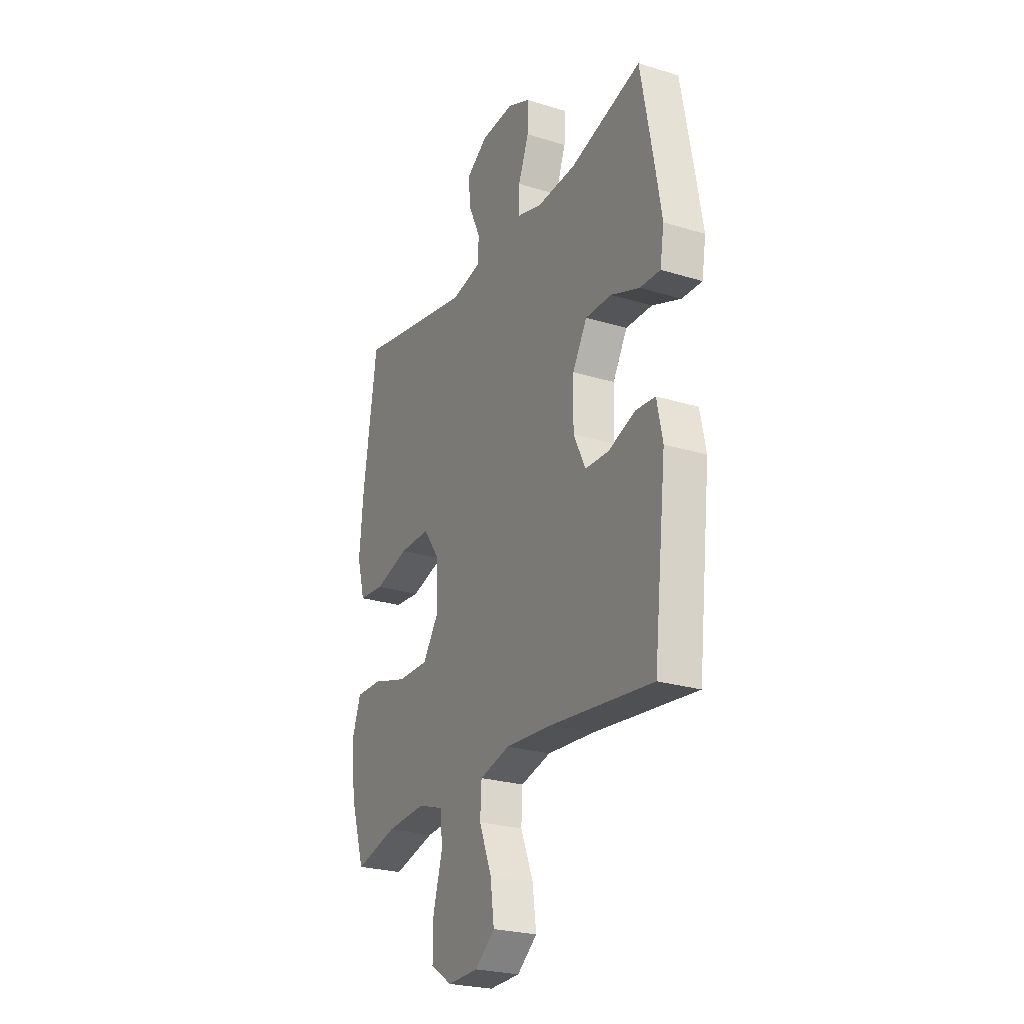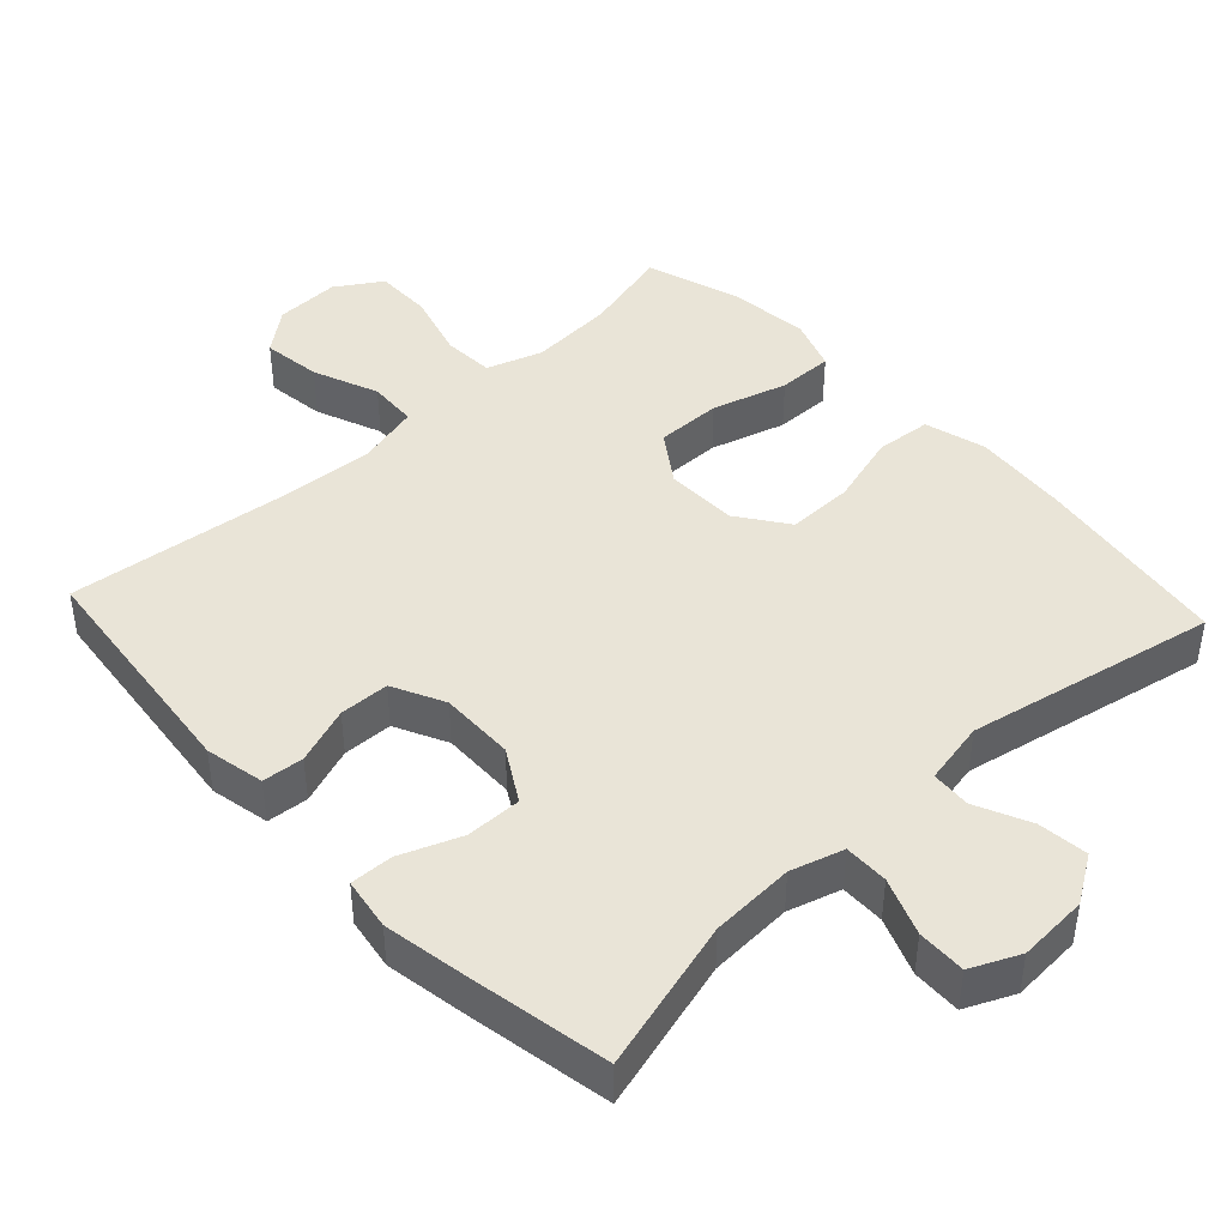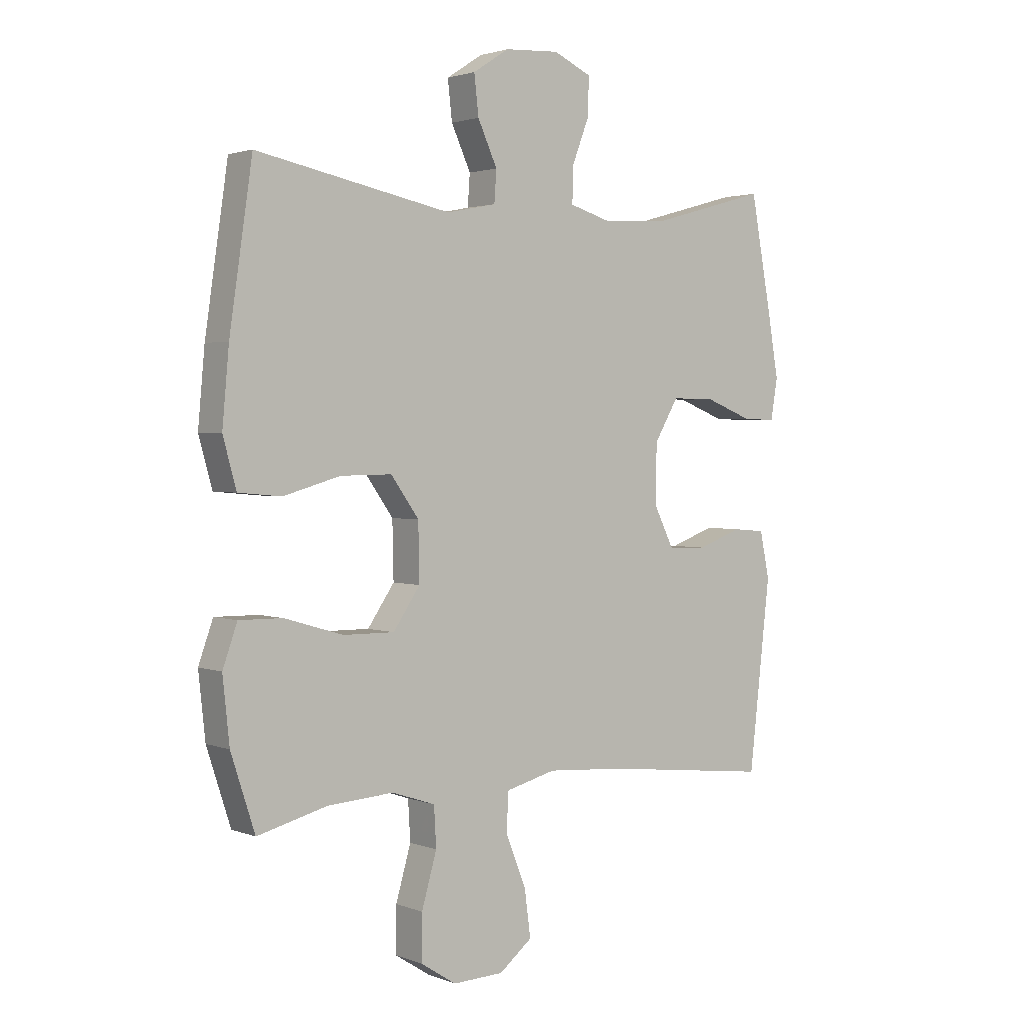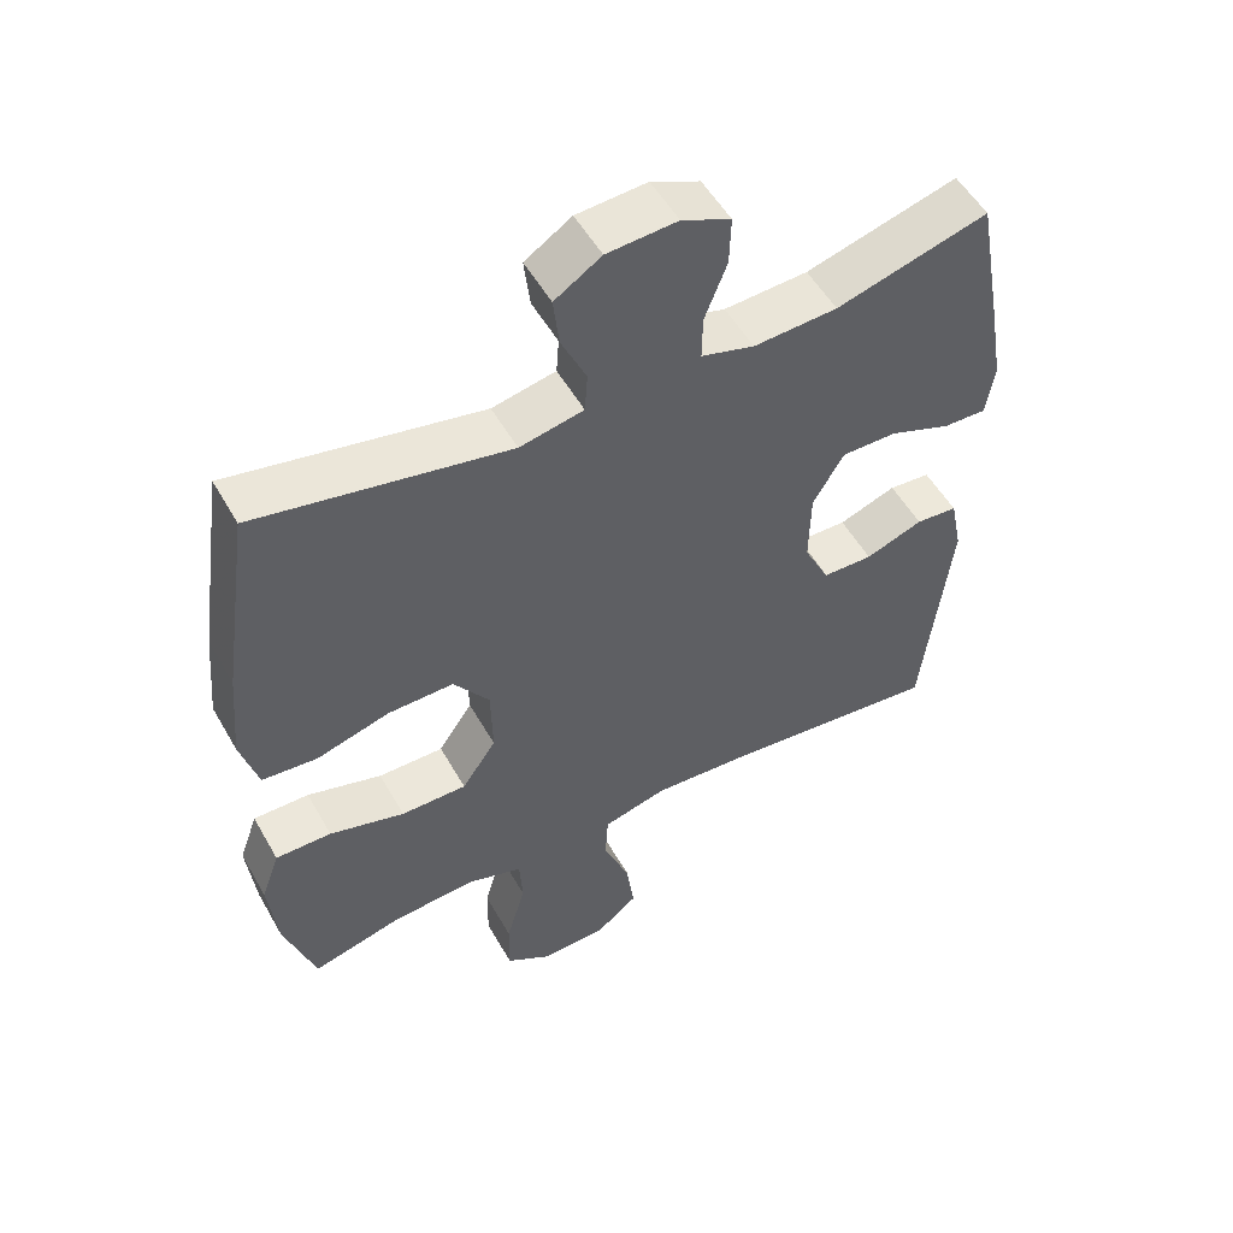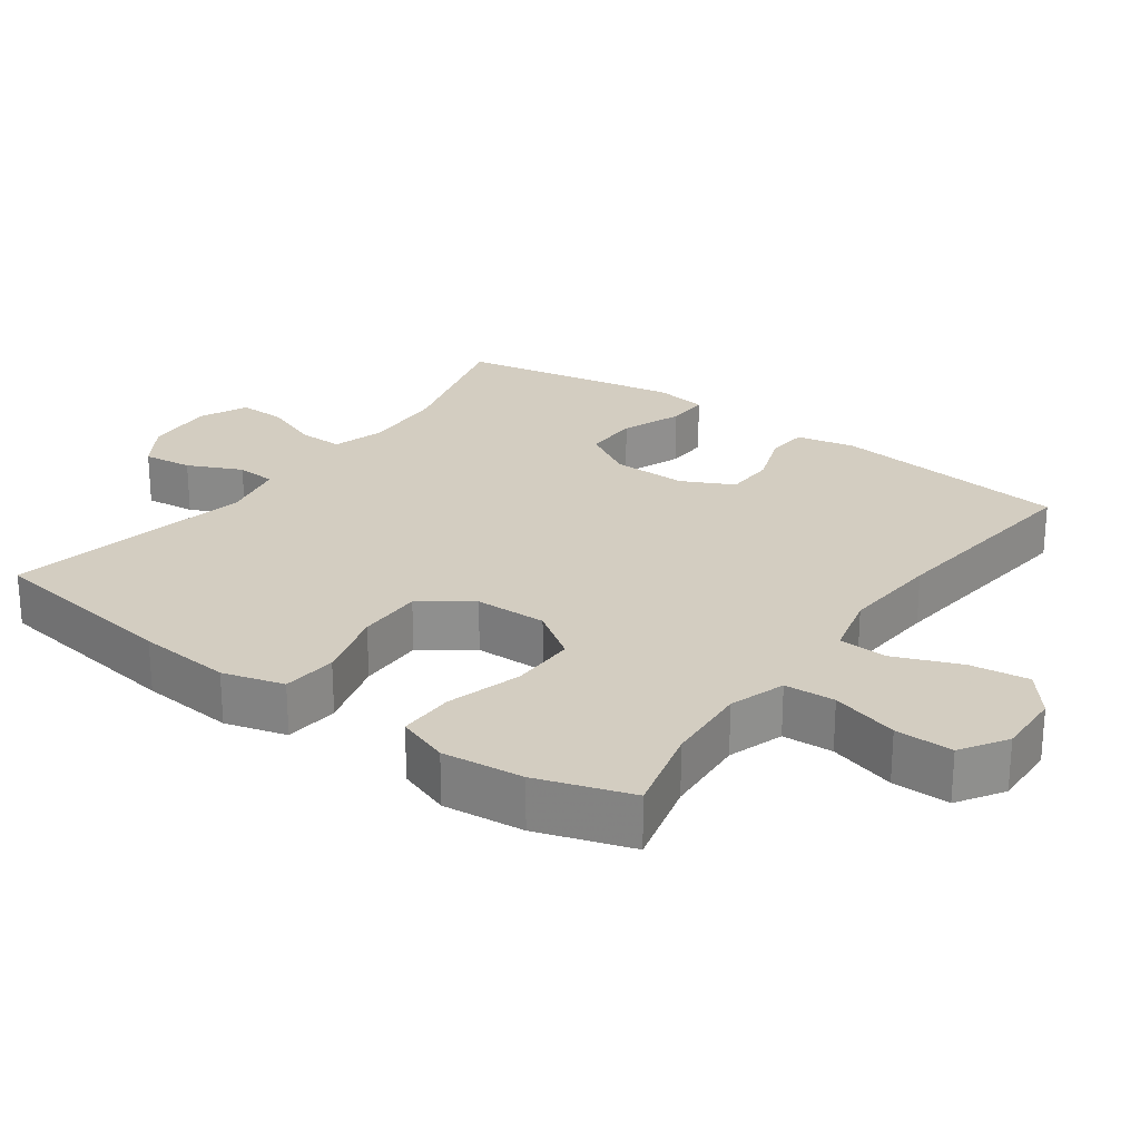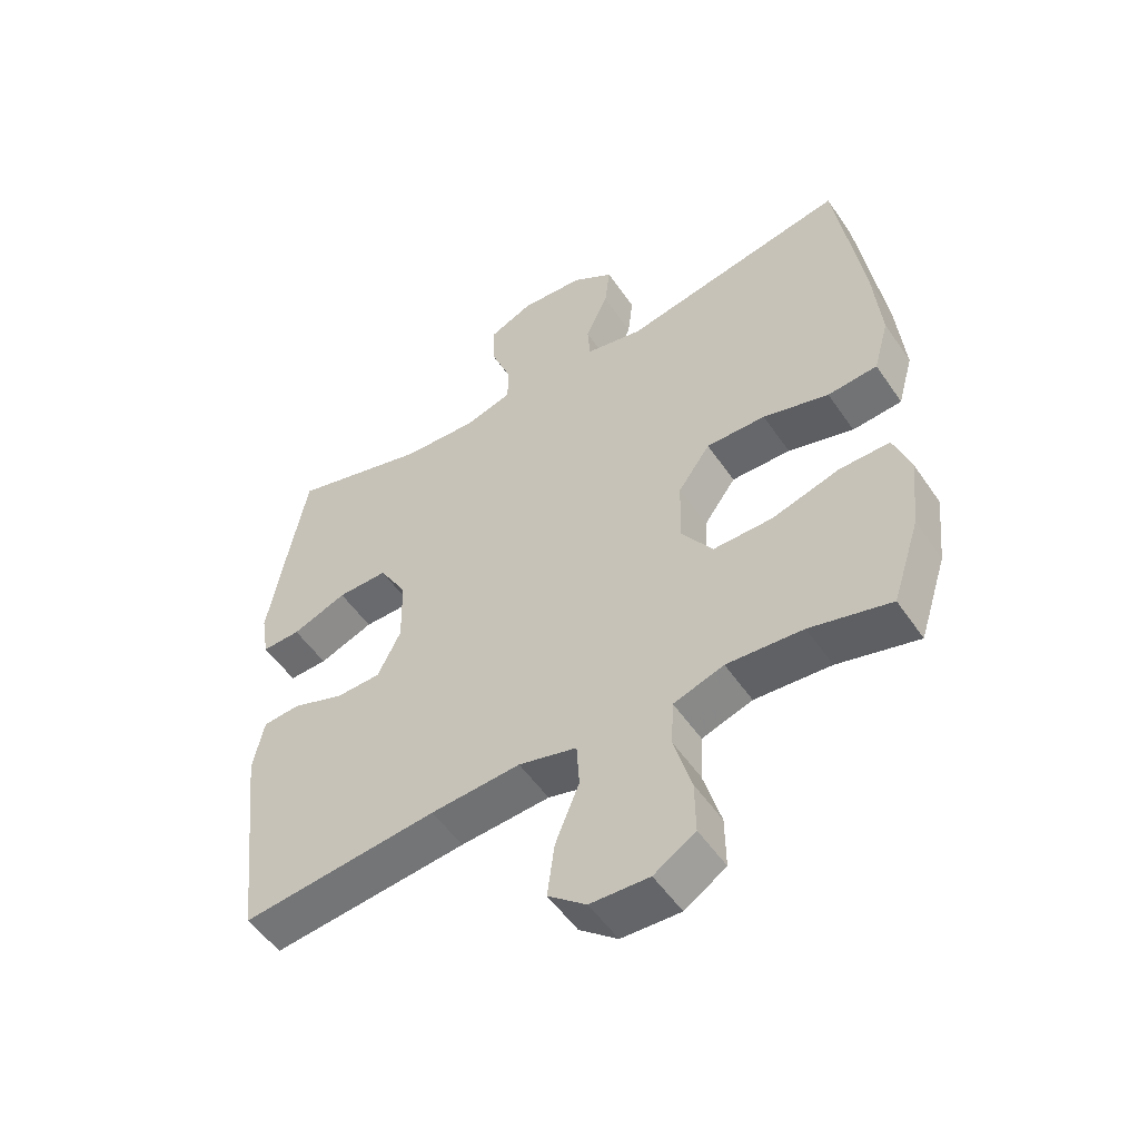
<metadata>
{"format":"obj","ext":"obj","renderer":"f3d","projection":"perspective","resolution":1024,"background":"white","views":[{"elev":-24.9,"azim":-116.6,"up":"+Z"},{"elev":43.5,"azim":-42.9,"up":"+Y"},{"elev":2.2,"azim":142.3,"up":"+Z"},{"elev":53.1,"azim":150.9,"up":"+Z"},{"elev":24.8,"azim":125.8,"up":"+Y"},{"elev":-52.6,"azim":33.4,"up":"+Z"}]}
</metadata>
<code>
v -0.5 0.07 0.5
v -0.288 0.07 0.441
v -0.171 0.07 0.435
v -0.097 0.07 0.457
v -0.098 0.07 0.519
v -0.129 0.07 0.599
v -0.131 0.07 0.667
v -0.063 0.07 0.698
v 0.035 0.07 0.692
v 0.1 0.07 0.65
v 0.092 0.07 0.58
v 0.057 0.07 0.504
v 0.061 0.07 0.448
v 0.15 0.07 0.43
v 0.5 0.07 0.5
v 0.541 0.07 0.222
v 0.553 0.07 0.09
v 0.529 0.07 0.004
v 0.452 0.07 -0.003
v 0.35 0.07 0.026
v 0.258 0.07 0.027
v 0.208 0.07 -0.043
v 0.206 0.07 -0.144
v 0.254 0.07 -0.214
v 0.346 0.07 -0.213
v 0.451 0.07 -0.182
v 0.529 0.07 -0.181
v 0.555 0.07 -0.254
v 0.543 0.07 -0.368
v 0.5 0.07 -0.5
v 0.375 0.07 -0.468
v 0.257 0.07 -0.46
v 0.179 0.07 -0.486
v 0.175 0.07 -0.557
v 0.202 0.07 -0.651
v 0.203 0.07 -0.732
v 0.139 0.07 -0.773
v 0.048 0.07 -0.77
v -0.011 0.07 -0.723
v 0 0.07 -0.64
v 0.037 0.07 -0.548
v 0.033 0.07 -0.479
v -0.057 0.07 -0.456
v -0.196 0.07 -0.466
v -0.5 0.07 -0.5
v -0.538 0.07 -0.165
v -0.521 0.07 -0.082
v -0.463 0.07 -0.077
v -0.383 0.07 -0.106
v -0.313 0.07 -0.104
v -0.277 0.07 -0.031
v -0.279 0.07 0.074
v -0.322 0.07 0.147
v -0.4 0.07 0.146
v -0.485 0.07 0.113
v -0.545 0.07 0.111
v -0.557 0.07 0.184
v -0.537 0.07 0.3
v -0.5 0 0.5
v -0.288 0 0.441
v -0.171 0 0.435
v -0.097 0 0.457
v -0.098 0 0.519
v -0.129 0 0.599
v -0.131 0 0.667
v -0.063 0 0.698
v 0.035 0 0.692
v 0.1 0 0.65
v 0.092 0 0.58
v 0.057 0 0.504
v 0.061 0 0.448
v 0.15 0 0.43
v 0.5 0 0.5
v 0.541 0 0.222
v 0.553 0 0.09
v 0.529 0 0.004
v 0.452 0 -0.003
v 0.35 0 0.026
v 0.258 0 0.027
v 0.208 0 -0.043
v 0.206 0 -0.144
v 0.254 0 -0.214
v 0.346 0 -0.213
v 0.451 0 -0.182
v 0.529 0 -0.181
v 0.555 0 -0.254
v 0.543 0 -0.368
v 0.5 0 -0.5
v 0.375 0 -0.468
v 0.257 0 -0.46
v 0.179 0 -0.486
v 0.175 0 -0.557
v 0.202 0 -0.651
v 0.203 0 -0.732
v 0.139 0 -0.773
v 0.048 0 -0.77
v -0.011 0 -0.723
v 0 0 -0.64
v 0.037 0 -0.548
v 0.033 0 -0.479
v -0.057 0 -0.456
v -0.196 0 -0.466
v -0.5 0 -0.5
v -0.538 0 -0.165
v -0.521 0 -0.082
v -0.463 0 -0.077
v -0.383 0 -0.106
v -0.313 0 -0.104
v -0.277 0 -0.031
v -0.279 0 0.074
v -0.322 0 0.147
v -0.4 0 0.146
v -0.485 0 0.113
v -0.545 0 0.111
v -0.557 0 0.184
v -0.537 0 0.3
f 58 1 2
f 57 58 2
f 56 57 2
f 55 56 2
f 54 55 2
f 53 54 2 3
f 52 53 3 4
f 51 52 4
f 47 48 49
f 46 47 49
f 45 46 49
f 44 45 49
f 43 44 49 50
f 42 43 50 51
f 39 40 41
f 38 39 41
f 37 38 41
f 36 37 41
f 35 36 41
f 34 35 41
f 33 34 41 42
f 42 51 4
f 33 42 4
f 32 33 4
f 29 30 31
f 28 29 31
f 27 28 31
f 26 27 31
f 25 26 31
f 24 25 31 32
f 18 19 20
f 17 18 20
f 16 17 20
f 15 16 20
f 14 15 20
f 13 14 20 21
f 10 11 12
f 9 10 12
f 8 9 12
f 7 8 12
f 6 7 12
f 5 6 12
f 5 12 13
f 13 21 22
f 5 13 22
f 4 5 22
f 23 24 32
f 4 22 23
f 4 23 32
f 60 59 116
f 60 116 115
f 60 115 114
f 60 114 113
f 60 113 112
f 61 60 112 111
f 62 61 111 110
f 62 110 109
f 107 106 105
f 107 105 104
f 107 104 103
f 107 103 102
f 108 107 102 101
f 109 108 101 100
f 99 98 97
f 99 97 96
f 99 96 95
f 99 95 94
f 99 94 93
f 99 93 92
f 100 99 92 91
f 62 109 100
f 62 100 91
f 62 91 90
f 89 88 87
f 89 87 86
f 89 86 85
f 89 85 84
f 89 84 83
f 90 89 83 82
f 78 77 76
f 78 76 75
f 78 75 74
f 78 74 73
f 78 73 72
f 79 78 72 71
f 70 69 68
f 70 68 67
f 70 67 66
f 70 66 65
f 70 65 64
f 70 64 63
f 71 70 63
f 80 79 71
f 80 71 63
f 80 63 62
f 90 82 81
f 81 80 62
f 90 81 62
f 1 59 60 2
f 2 60 61 3
f 3 61 62 4
f 4 62 63 5
f 5 63 64 6
f 6 64 65 7
f 7 65 66 8
f 8 66 67 9
f 9 67 68 10
f 10 68 69 11
f 11 69 70 12
f 12 70 71 13
f 13 71 72 14
f 14 72 73 15
f 15 73 74 16
f 16 74 75 17
f 17 75 76 18
f 18 76 77 19
f 19 77 78 20
f 20 78 79 21
f 21 79 80 22
f 22 80 81 23
f 23 81 82 24
f 24 82 83 25
f 25 83 84 26
f 26 84 85 27
f 27 85 86 28
f 28 86 87 29
f 29 87 88 30
f 30 88 89 31
f 31 89 90 32
f 32 90 91 33
f 33 91 92 34
f 34 92 93 35
f 35 93 94 36
f 36 94 95 37
f 37 95 96 38
f 38 96 97 39
f 39 97 98 40
f 40 98 99 41
f 41 99 100 42
f 42 100 101 43
f 43 101 102 44
f 44 102 103 45
f 45 103 104 46
f 46 104 105 47
f 47 105 106 48
f 48 106 107 49
f 49 107 108 50
f 50 108 109 51
f 51 109 110 52
f 52 110 111 53
f 53 111 112 54
f 54 112 113 55
f 55 113 114 56
f 56 114 115 57
f 57 115 116 58
f 58 116 59 1

</code>
